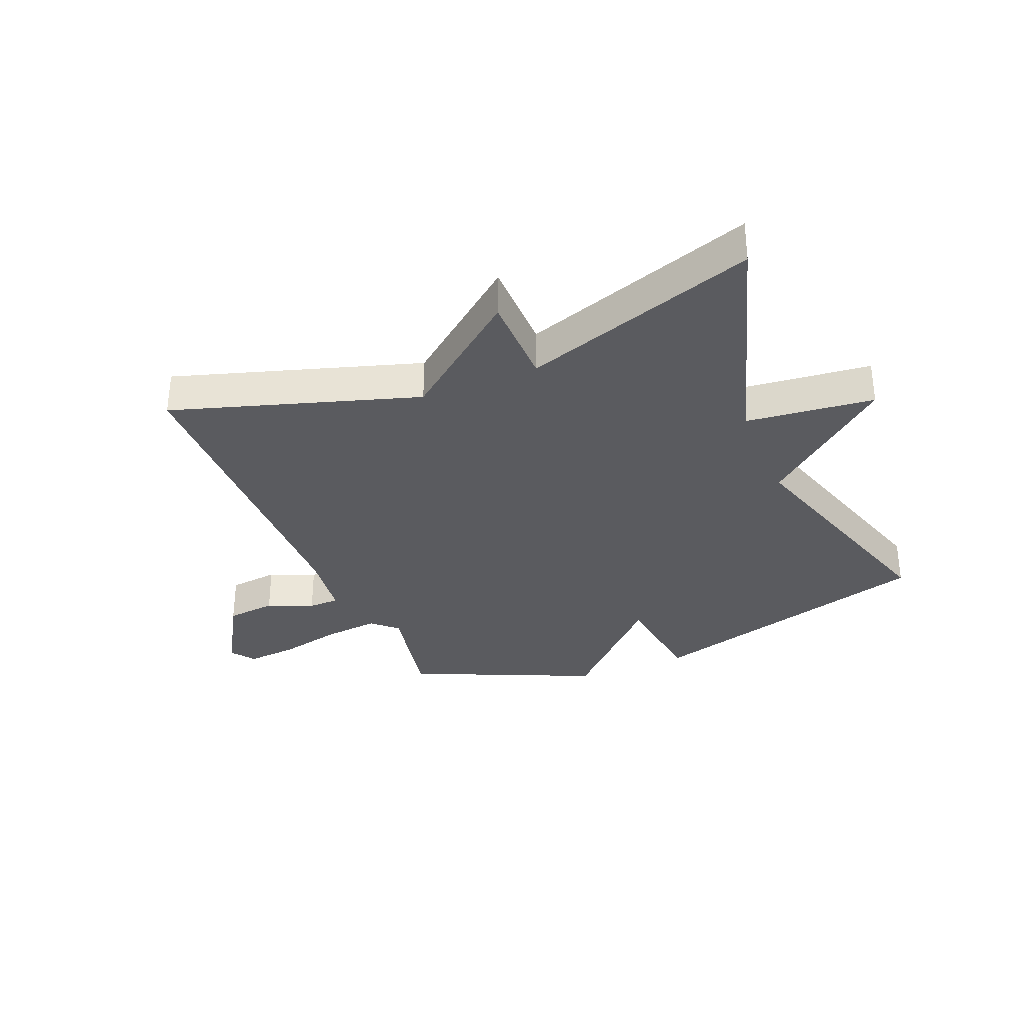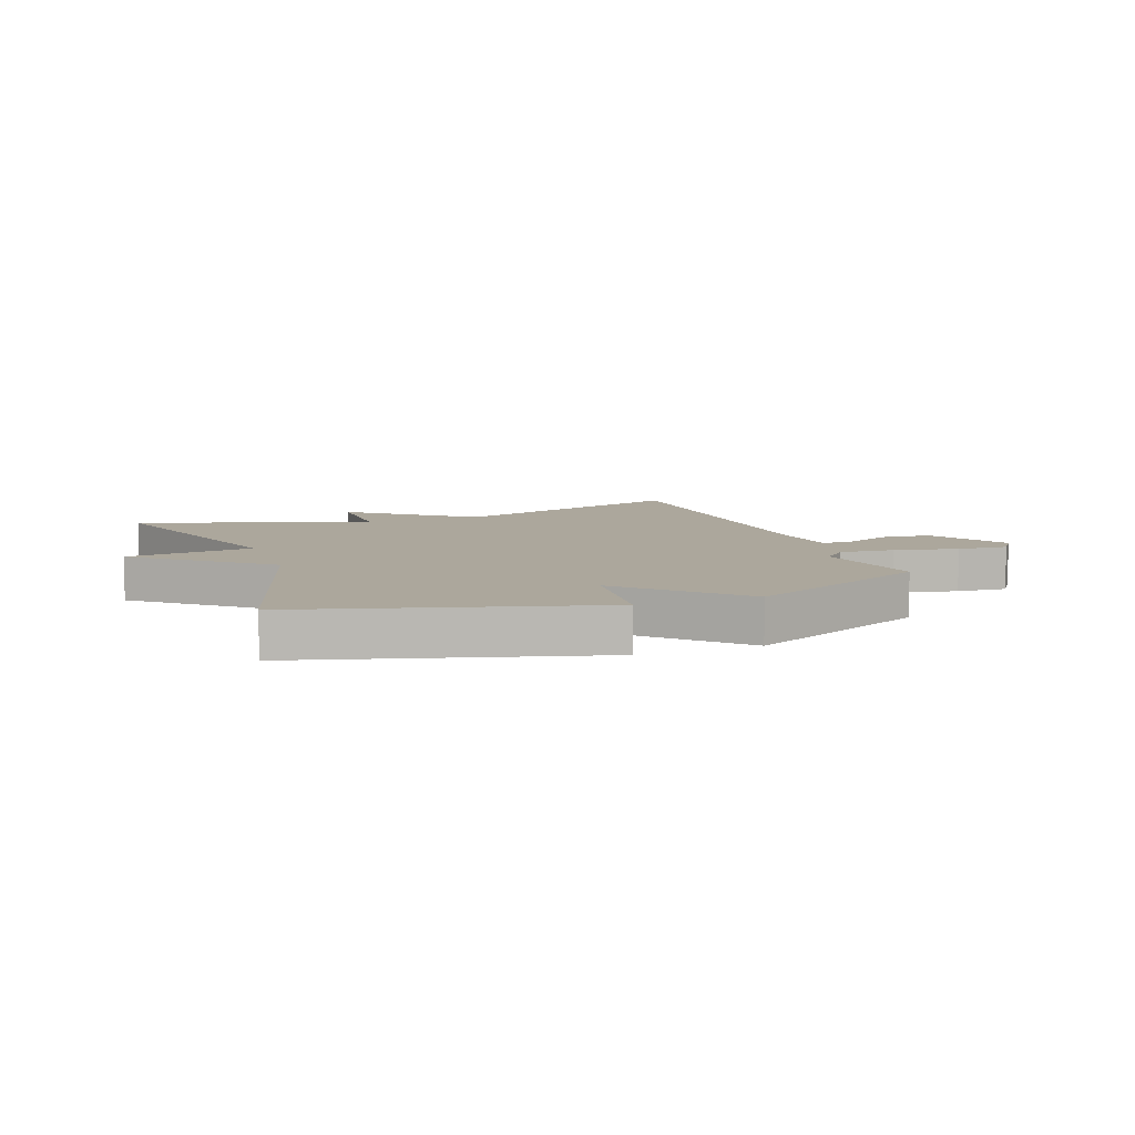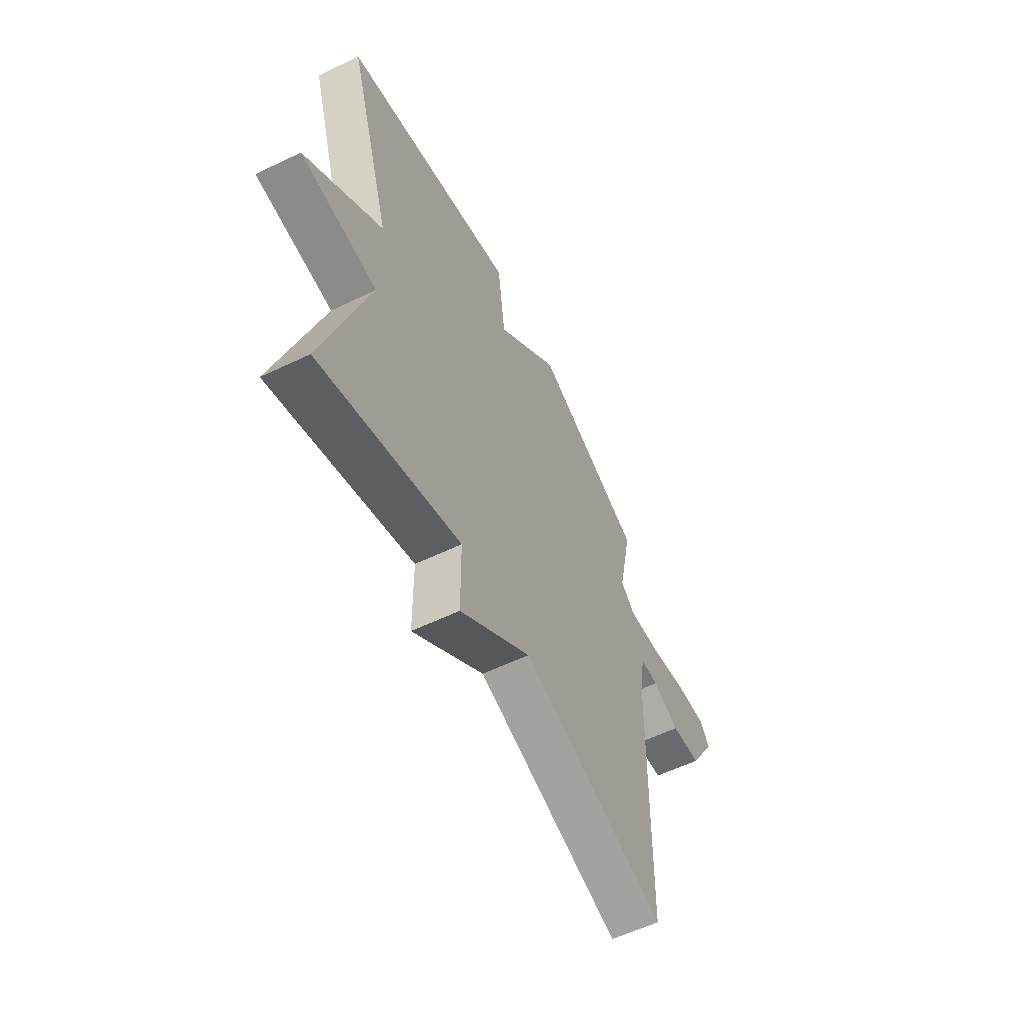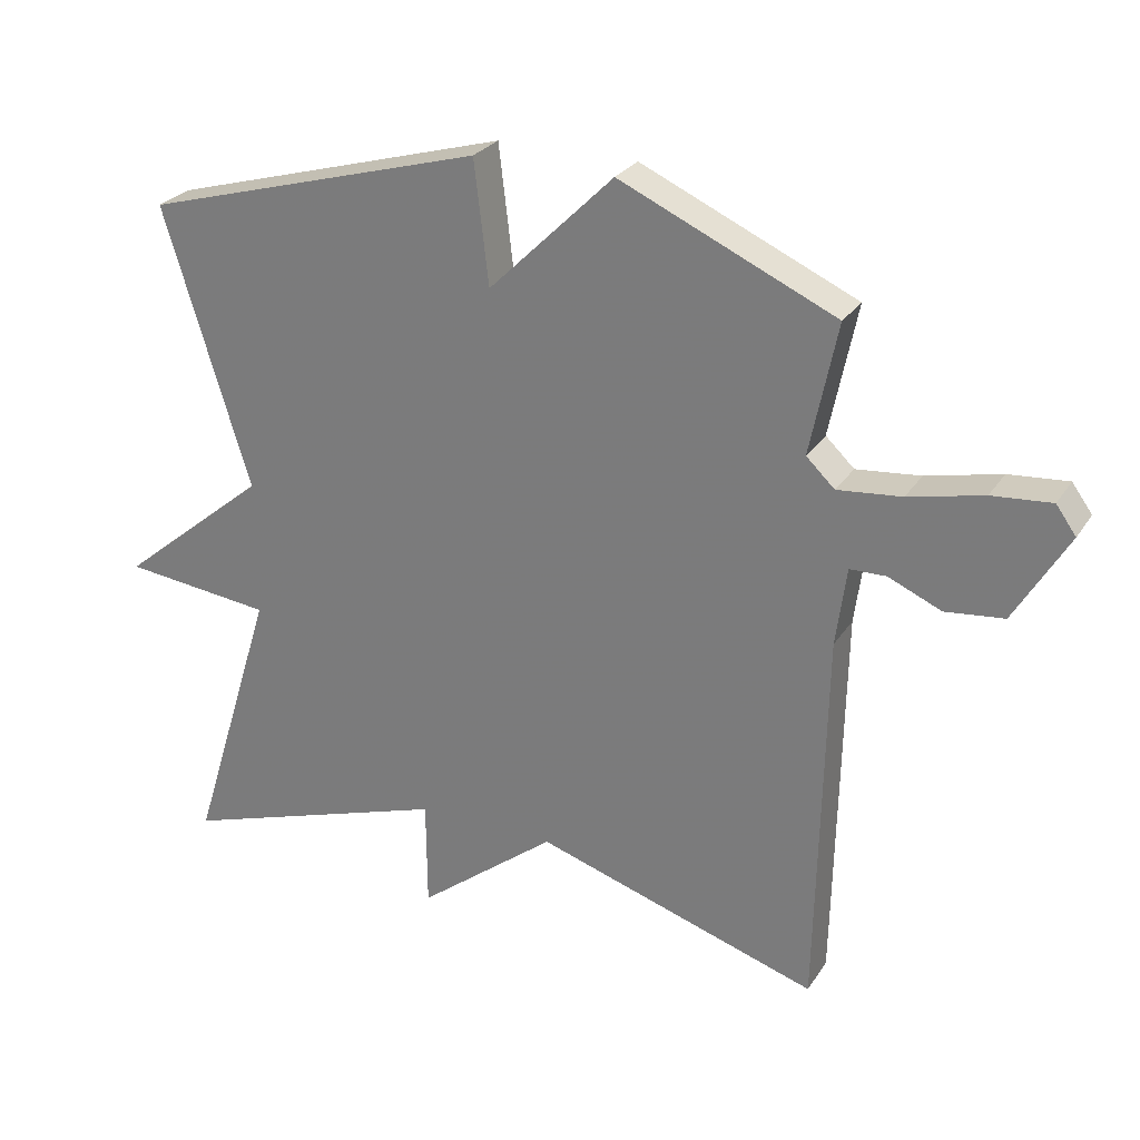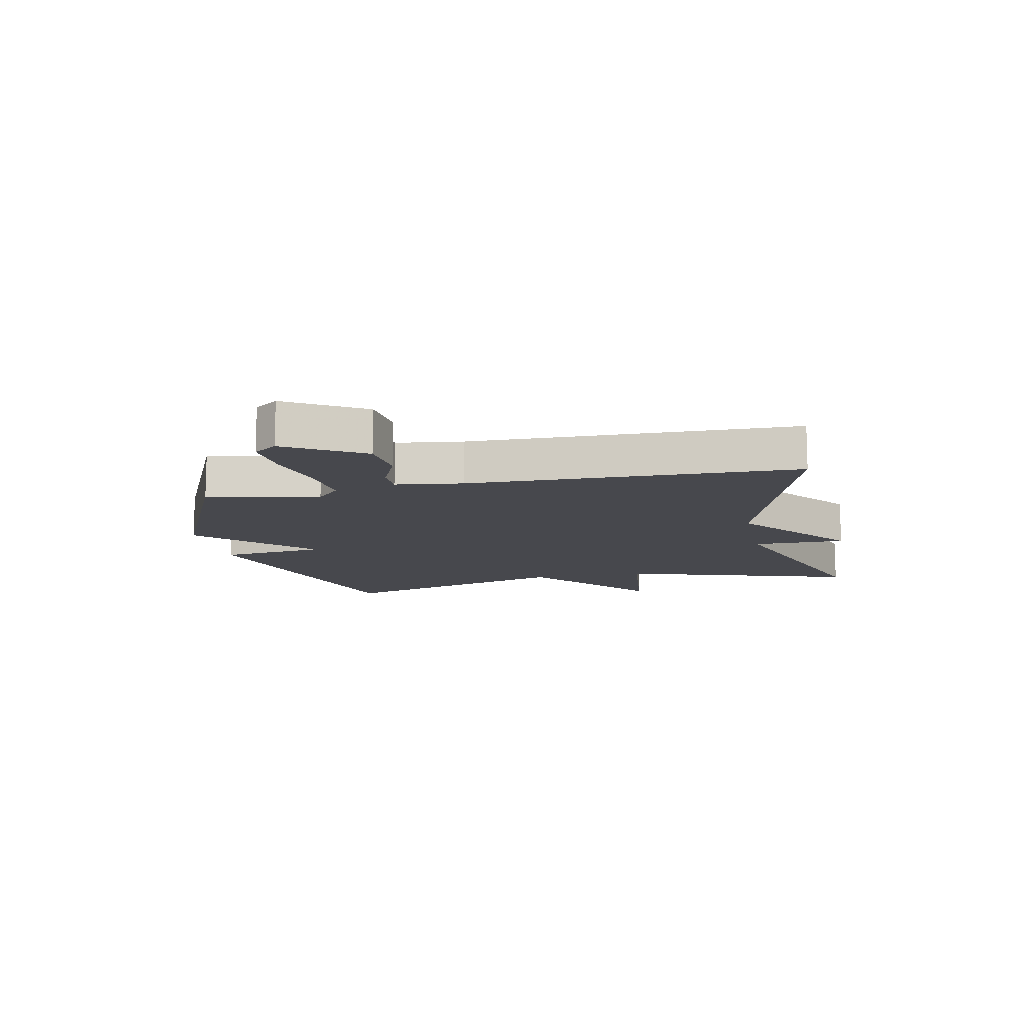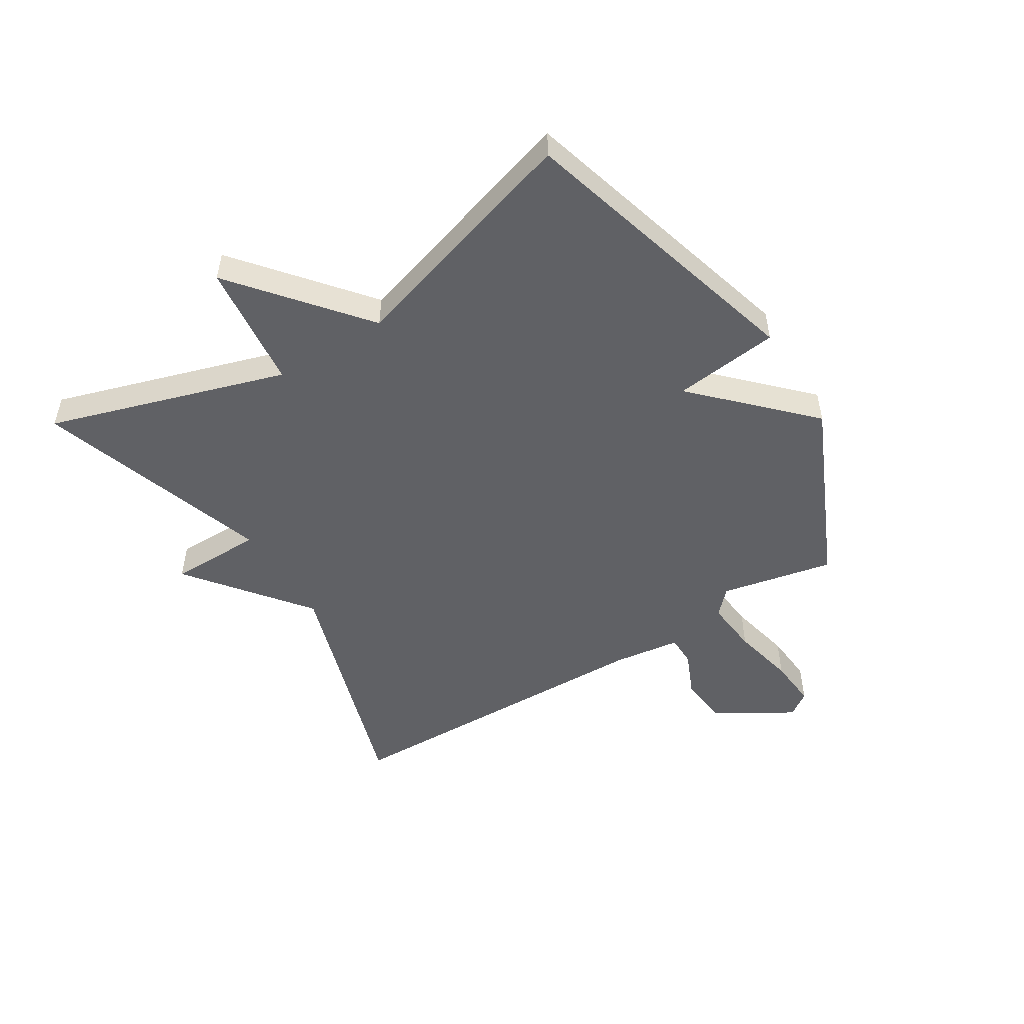
<metadata>
{"format":"obj","ext":"obj","renderer":"f3d","projection":"perspective","resolution":1024,"background":"white","views":[{"elev":-32.9,"azim":-157.4,"up":"+Y"},{"elev":8.4,"azim":-20.4,"up":"+Y"},{"elev":-58.4,"azim":-63.6,"up":"+Z"},{"elev":26.8,"azim":26.0,"up":"+Z"},{"elev":-11.9,"azim":101.8,"up":"+Y"},{"elev":-50.3,"azim":-58.3,"up":"+Y"}]}
</metadata>
<code>
v -0.5 0.07 0.5
v -0.009 0.07 0.639
v 0.012 0.07 0.462
v 0.191 0.07 0.639
v 0.5 0.07 0.5
v 0.461 0.07 0.311
v 0.502 0.07 0.272
v 0.594 0.07 0.281
v 0.701 0.07 0.305
v 0.786 0.07 0.312
v 0.815 0.07 0.272
v 0.738 0.07 0.142
v 0.654 0.07 0.133
v 0.578 0.07 0.166
v 0.526 0.07 0.165
v 0.511 0.07 0.052
v 0.5 0.07 -0.5
v 0.092 0.07 -0.371
v -0.107 0.07 -0.527
v -0.108 0.07 -0.371
v -0.5 0.07 -0.5
v -0.377 0.07 -0.102
v -0.591 0.07 -0.078
v -0.377 0.07 0.098
v -0.5 0 0.5
v -0.009 0 0.639
v 0.012 0 0.462
v 0.191 0 0.639
v 0.5 0 0.5
v 0.461 0 0.311
v 0.502 0 0.272
v 0.594 0 0.281
v 0.701 0 0.305
v 0.786 0 0.312
v 0.815 0 0.272
v 0.738 0 0.142
v 0.654 0 0.133
v 0.578 0 0.166
v 0.526 0 0.165
v 0.511 0 0.052
v 0.5 0 -0.5
v 0.092 0 -0.371
v -0.107 0 -0.527
v -0.108 0 -0.371
v -0.5 0 -0.5
v -0.377 0 -0.102
v -0.591 0 -0.078
v -0.377 0 0.098
f 22 23 24
f 20 21 22
f 20 22 24
f 18 19 20
f 1 2 3
f 24 1 3
f 20 24 3
f 18 20 3
f 18 3 4
f 17 18 4
f 16 17 4
f 12 13 14
f 11 12 14
f 10 11 14
f 9 10 14
f 8 9 14
f 7 8 14 15
f 6 7 15 16
f 4 5 6
f 4 6 16
f 48 47 46
f 46 45 44
f 48 46 44
f 44 43 42
f 27 26 25
f 27 25 48
f 27 48 44
f 27 44 42
f 28 27 42
f 28 42 41
f 28 41 40
f 38 37 36
f 38 36 35
f 38 35 34
f 38 34 33
f 38 33 32
f 39 38 32 31
f 40 39 31 30
f 30 29 28
f 40 30 28
f 1 25 26 2
f 2 26 27 3
f 3 27 28 4
f 4 28 29 5
f 5 29 30 6
f 6 30 31 7
f 7 31 32 8
f 8 32 33 9
f 9 33 34 10
f 10 34 35 11
f 11 35 36 12
f 12 36 37 13
f 13 37 38 14
f 14 38 39 15
f 15 39 40 16
f 16 40 41 17
f 17 41 42 18
f 18 42 43 19
f 19 43 44 20
f 20 44 45 21
f 21 45 46 22
f 22 46 47 23
f 23 47 48 24
f 24 48 25 1

</code>
